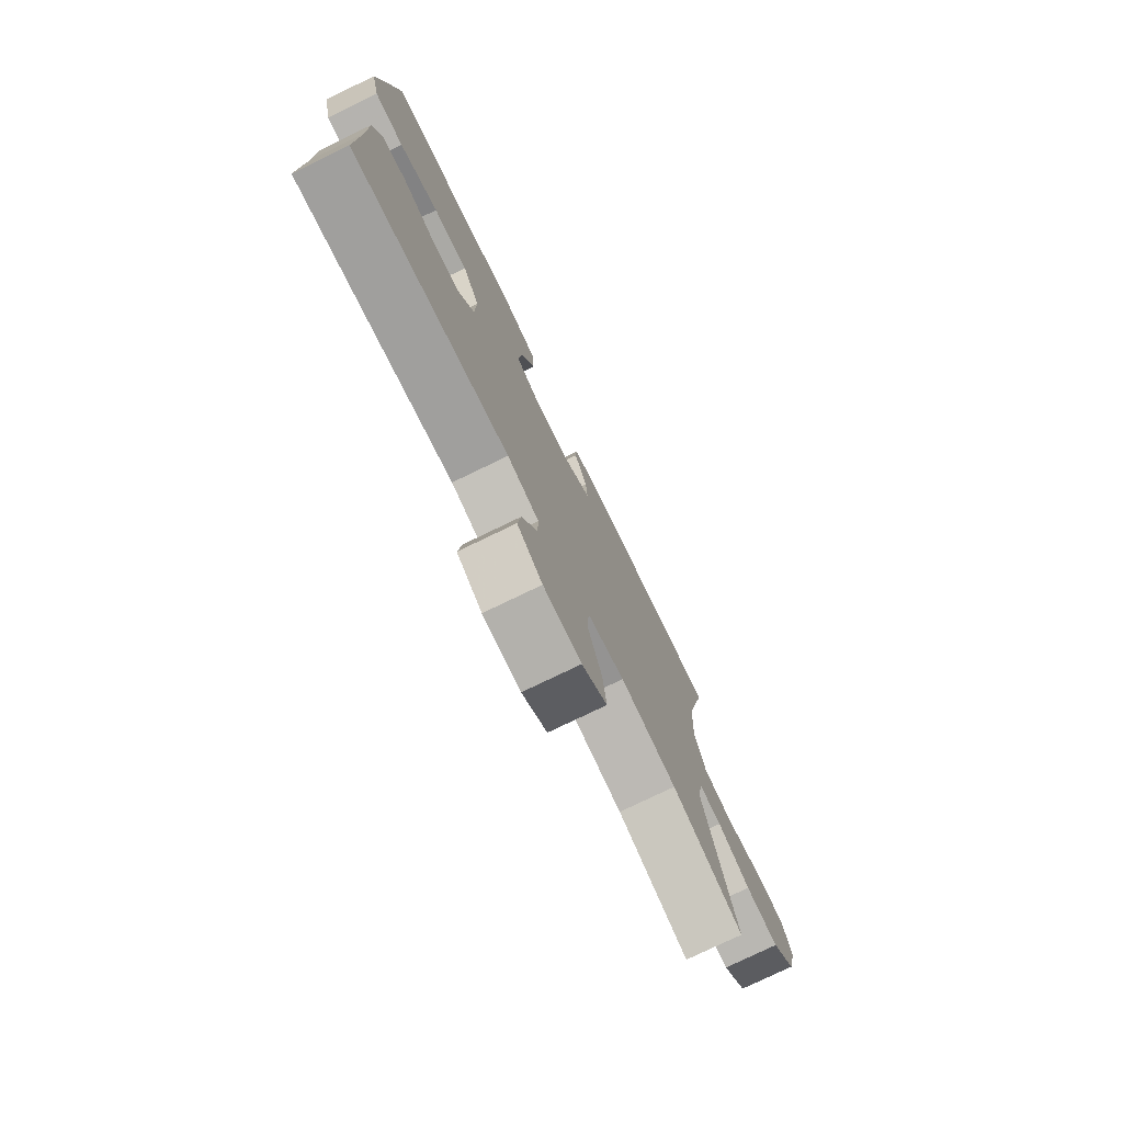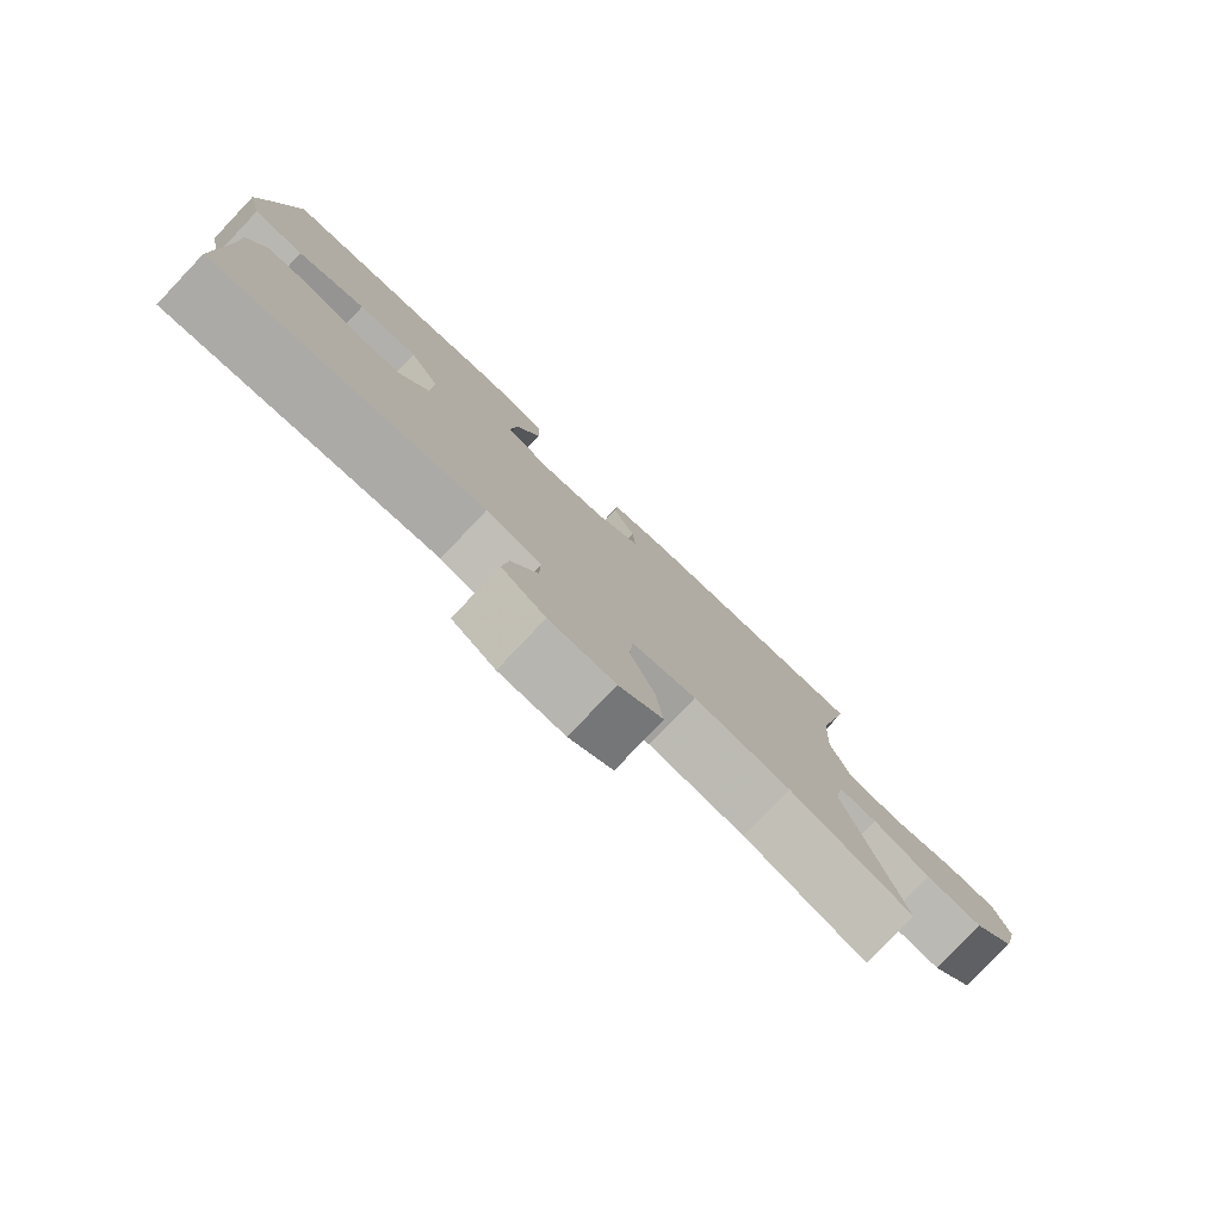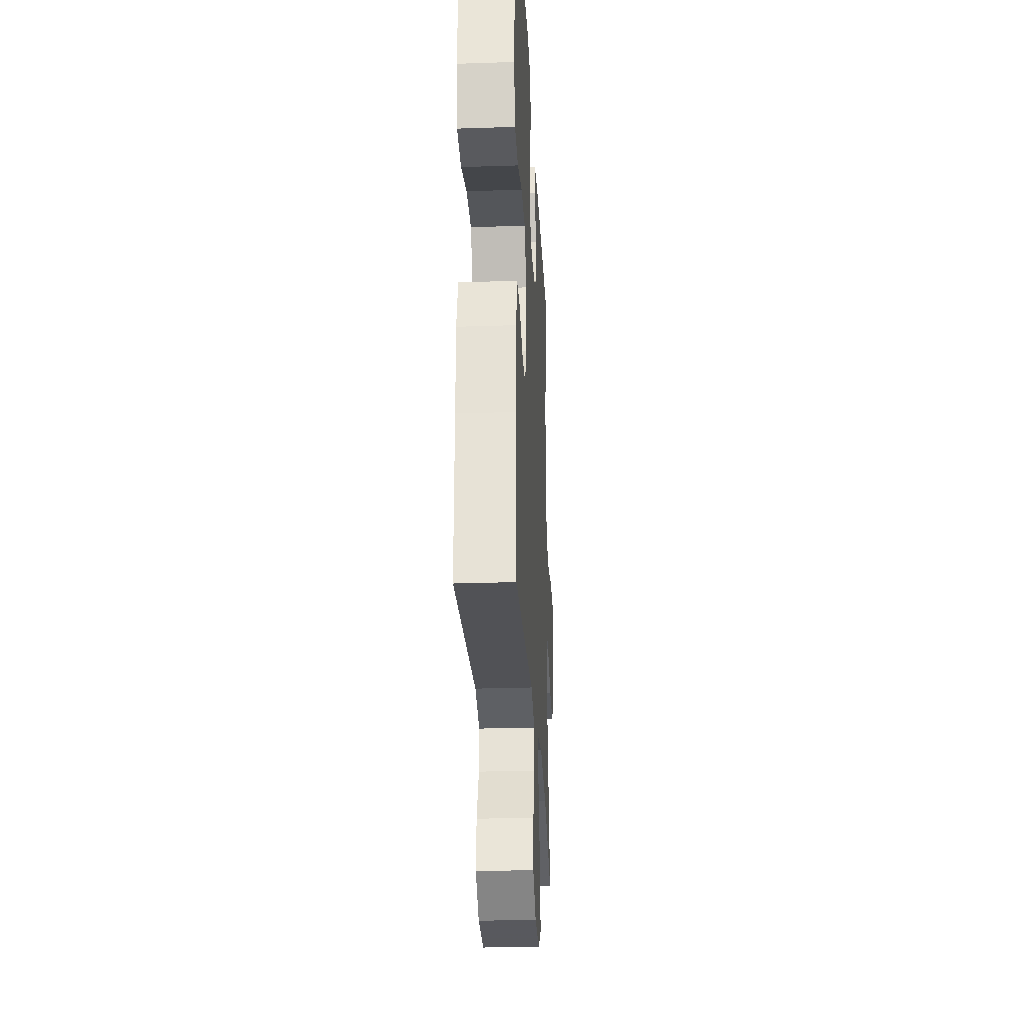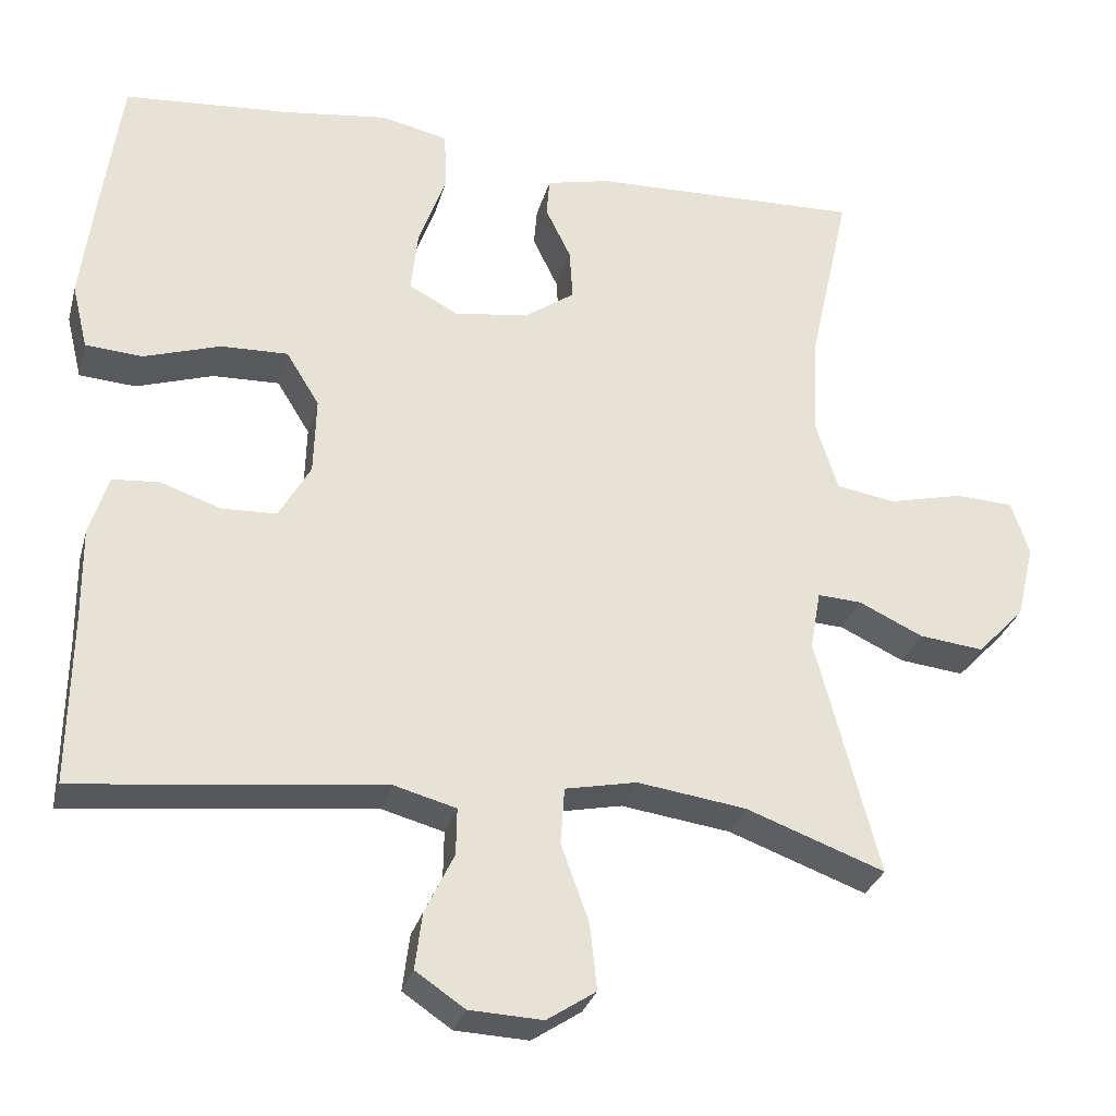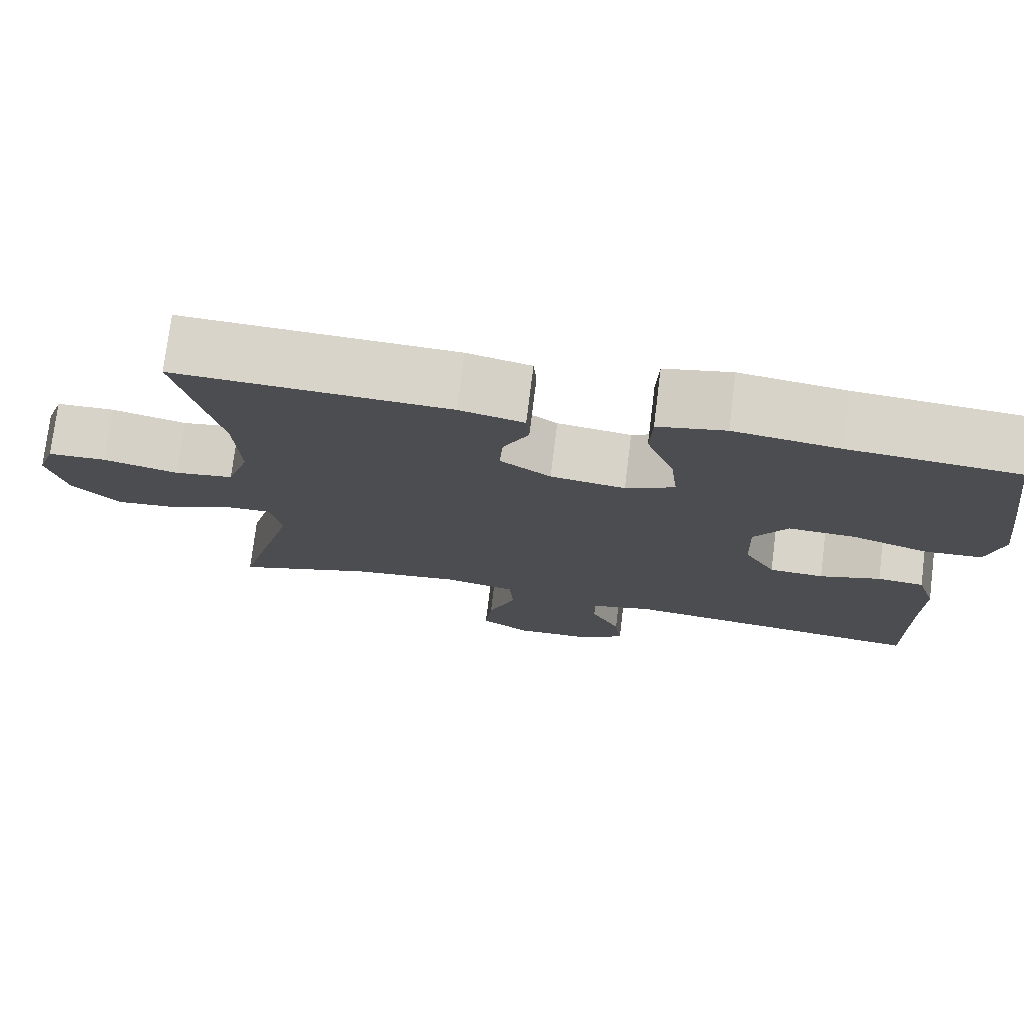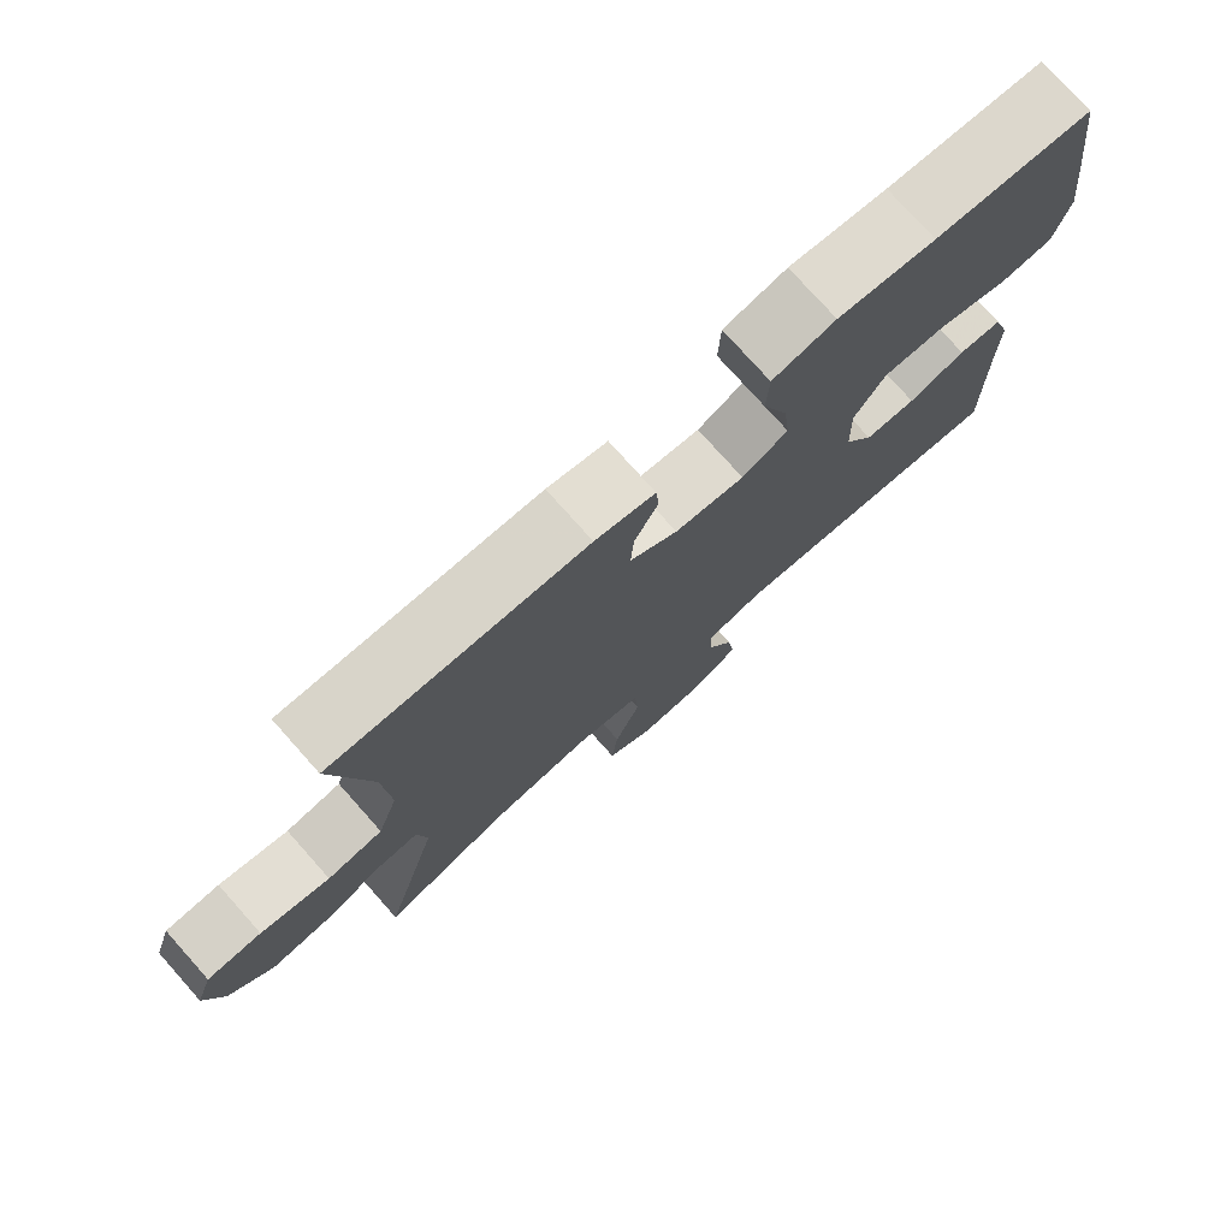
<metadata>
{"format":"obj","ext":"obj","renderer":"f3d","projection":"perspective","resolution":1024,"background":"white","views":[{"elev":-77.0,"azim":-64.2,"up":"+Z"},{"elev":-79.8,"azim":-43.5,"up":"+Z"},{"elev":-27.8,"azim":-87.1,"up":"+Z"},{"elev":-29.8,"azim":-14.6,"up":"+Z"},{"elev":75.7,"azim":-172.9,"up":"+Z"},{"elev":76.6,"azim":138.3,"up":"+Z"}]}
</metadata>
<code>
v -0.5 0.07 0.5
v -0.288 0.07 0.517
v -0.156 0.07 0.535
v -0.071 0.07 0.516
v -0.068 0.07 0.442
v -0.103 0.07 0.345
v -0.112 0.07 0.264
v -0.05 0.07 0.231
v 0.044 0.07 0.244
v 0.108 0.07 0.289
v 0.104 0.07 0.354
v 0.072 0.07 0.42
v 0.076 0.07 0.469
v 0.157 0.07 0.488
v 0.5 0.07 0.5
v 0.448 0.07 0.263
v 0.442 0.07 0.134
v 0.47 0.07 0.046
v 0.545 0.07 0.034
v 0.639 0.07 0.057
v 0.713 0.07 0.054
v 0.736 0.07 -0.015
v 0.713 0.07 -0.11
v 0.653 0.07 -0.173
v 0.571 0.07 -0.164
v 0.49 0.07 -0.126
v 0.434 0.07 -0.123
v 0.421 0.07 -0.198
v 0.5 0.07 -0.5
v 0.325 0.07 -0.436
v 0.187 0.07 -0.417
v 0.096 0.07 -0.436
v 0.091 0.07 -0.508
v 0.126 0.07 -0.605
v 0.135 0.07 -0.689
v 0.073 0.07 -0.73
v -0.02 0.07 -0.726
v -0.082 0.07 -0.684
v -0.073 0.07 -0.613
v -0.036 0.07 -0.536
v -0.035 0.07 -0.477
v -0.113 0.07 -0.456
v -0.5 0.07 -0.5
v -0.497 0.07 -0.282
v -0.498 0.07 -0.166
v -0.474 0.07 -0.089
v -0.415 0.07 -0.084
v -0.338 0.07 -0.11
v -0.269 0.07 -0.107
v -0.229 0.07 -0.036
v -0.226 0.07 0.062
v -0.268 0.07 0.13
v -0.353 0.07 0.127
v -0.45 0.07 0.095
v -0.522 0.07 0.1
v -0.542 0.07 0.182
v -0.526 0.07 0.31
v -0.5 0 0.5
v -0.288 0 0.517
v -0.156 0 0.535
v -0.071 0 0.516
v -0.068 0 0.442
v -0.103 0 0.345
v -0.112 0 0.264
v -0.05 0 0.231
v 0.044 0 0.244
v 0.108 0 0.289
v 0.104 0 0.354
v 0.072 0 0.42
v 0.076 0 0.469
v 0.157 0 0.488
v 0.5 0 0.5
v 0.448 0 0.263
v 0.442 0 0.134
v 0.47 0 0.046
v 0.545 0 0.034
v 0.639 0 0.057
v 0.713 0 0.054
v 0.736 0 -0.015
v 0.713 0 -0.11
v 0.653 0 -0.173
v 0.571 0 -0.164
v 0.49 0 -0.126
v 0.434 0 -0.123
v 0.421 0 -0.198
v 0.5 0 -0.5
v 0.325 0 -0.436
v 0.187 0 -0.417
v 0.096 0 -0.436
v 0.091 0 -0.508
v 0.126 0 -0.605
v 0.135 0 -0.689
v 0.073 0 -0.73
v -0.02 0 -0.726
v -0.082 0 -0.684
v -0.073 0 -0.613
v -0.036 0 -0.536
v -0.035 0 -0.477
v -0.113 0 -0.456
v -0.5 0 -0.5
v -0.497 0 -0.282
v -0.498 0 -0.166
v -0.474 0 -0.089
v -0.415 0 -0.084
v -0.338 0 -0.11
v -0.269 0 -0.107
v -0.229 0 -0.036
v -0.226 0 0.062
v -0.268 0 0.13
v -0.353 0 0.127
v -0.45 0 0.095
v -0.522 0 0.1
v -0.542 0 0.182
v -0.526 0 0.31
f 57 1 2
f 56 57 2
f 55 56 2
f 54 55 2
f 53 54 2
f 4 5 6
f 3 4 6
f 2 3 6
f 53 2 6
f 52 53 6
f 51 52 6 7
f 50 51 7 8
f 49 50 8 9
f 46 47 48
f 45 46 48
f 44 45 48
f 44 48 49
f 43 44 49
f 42 43 49
f 49 9 10
f 42 49 10
f 41 42 10
f 38 39 40
f 37 38 40
f 36 37 40
f 35 36 40
f 34 35 40
f 33 34 40
f 40 41 10
f 33 40 10
f 32 33 10
f 28 29 30
f 27 28 30 31
f 24 25 26
f 23 24 26
f 22 23 26
f 21 22 26
f 20 21 26
f 19 20 26
f 18 19 26 27
f 31 32 10
f 27 31 10
f 18 27 10
f 17 18 10
f 14 15 16
f 13 14 16
f 12 13 16
f 11 12 16
f 10 11 16 17
f 59 58 114
f 59 114 113
f 59 113 112
f 59 112 111
f 59 111 110
f 63 62 61
f 63 61 60
f 63 60 59
f 63 59 110
f 63 110 109
f 64 63 109 108
f 65 64 108 107
f 66 65 107 106
f 105 104 103
f 105 103 102
f 105 102 101
f 106 105 101
f 106 101 100
f 106 100 99
f 67 66 106
f 67 106 99
f 67 99 98
f 97 96 95
f 97 95 94
f 97 94 93
f 97 93 92
f 97 92 91
f 97 91 90
f 67 98 97
f 67 97 90
f 67 90 89
f 87 86 85
f 88 87 85 84
f 83 82 81
f 83 81 80
f 83 80 79
f 83 79 78
f 83 78 77
f 83 77 76
f 84 83 76 75
f 67 89 88
f 67 88 84
f 67 84 75
f 67 75 74
f 73 72 71
f 73 71 70
f 73 70 69
f 73 69 68
f 74 73 68 67
f 1 58 59 2
f 2 59 60 3
f 3 60 61 4
f 4 61 62 5
f 5 62 63 6
f 6 63 64 7
f 7 64 65 8
f 8 65 66 9
f 9 66 67 10
f 10 67 68 11
f 11 68 69 12
f 12 69 70 13
f 13 70 71 14
f 14 71 72 15
f 15 72 73 16
f 16 73 74 17
f 17 74 75 18
f 18 75 76 19
f 19 76 77 20
f 20 77 78 21
f 21 78 79 22
f 22 79 80 23
f 23 80 81 24
f 24 81 82 25
f 25 82 83 26
f 26 83 84 27
f 27 84 85 28
f 28 85 86 29
f 29 86 87 30
f 30 87 88 31
f 31 88 89 32
f 32 89 90 33
f 33 90 91 34
f 34 91 92 35
f 35 92 93 36
f 36 93 94 37
f 37 94 95 38
f 38 95 96 39
f 39 96 97 40
f 40 97 98 41
f 41 98 99 42
f 42 99 100 43
f 43 100 101 44
f 44 101 102 45
f 45 102 103 46
f 46 103 104 47
f 47 104 105 48
f 48 105 106 49
f 49 106 107 50
f 50 107 108 51
f 51 108 109 52
f 52 109 110 53
f 53 110 111 54
f 54 111 112 55
f 55 112 113 56
f 56 113 114 57
f 57 114 58 1

</code>
